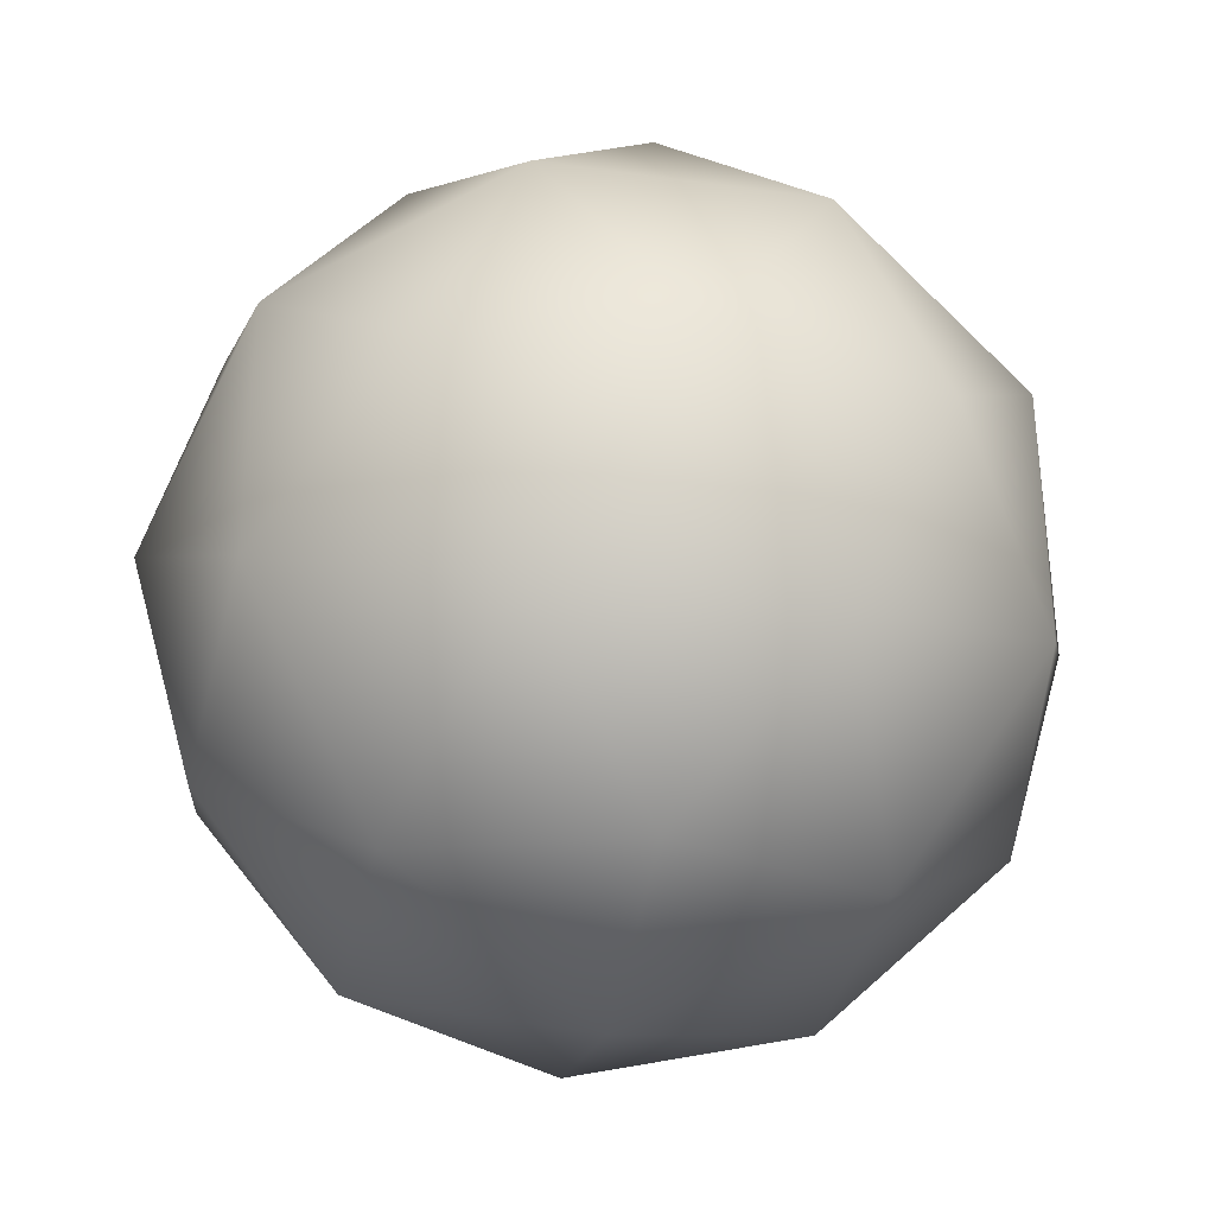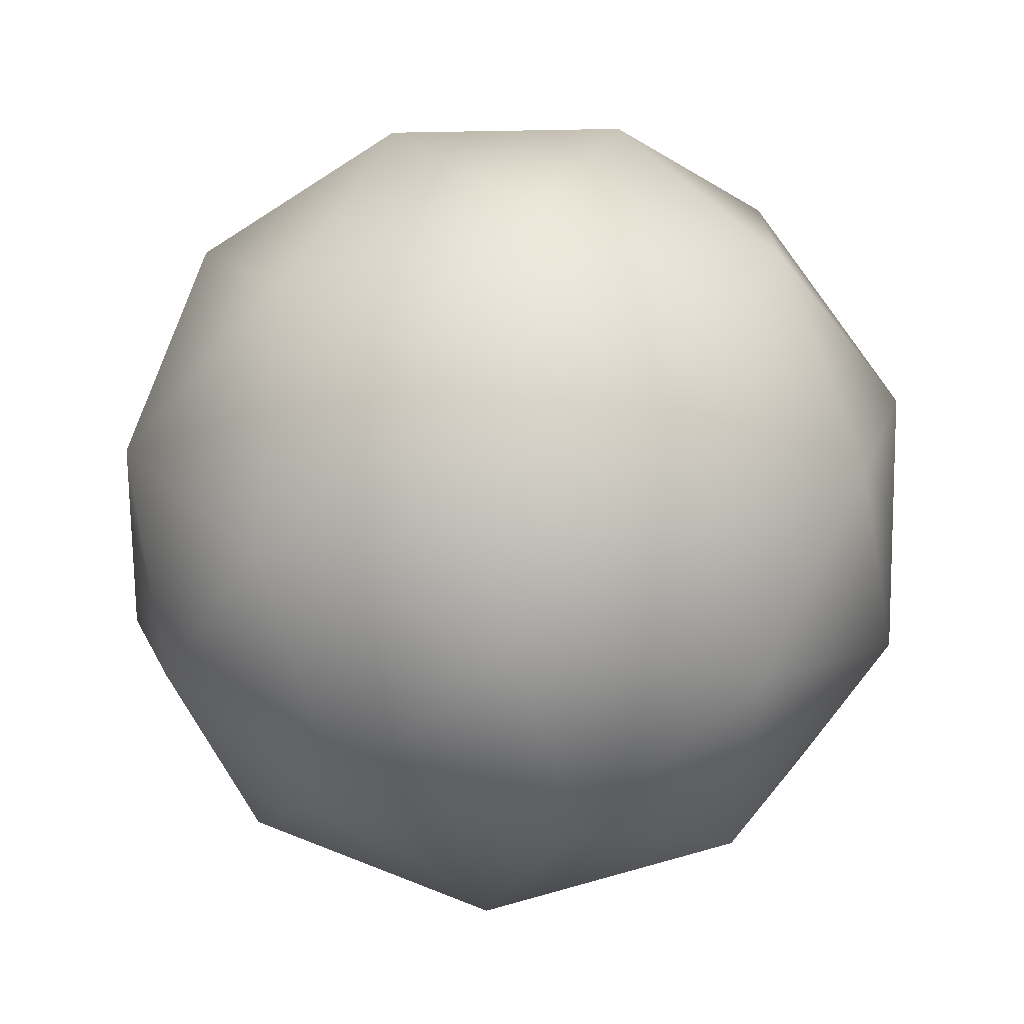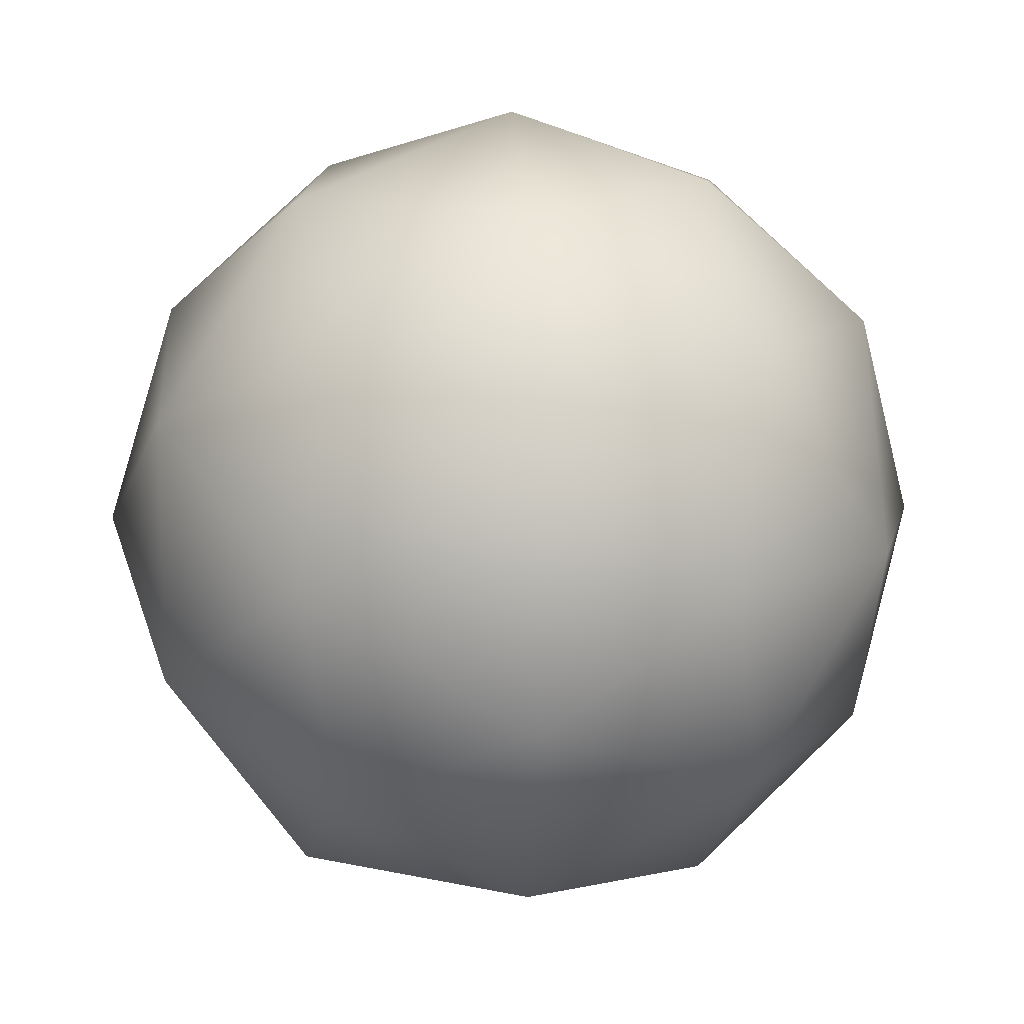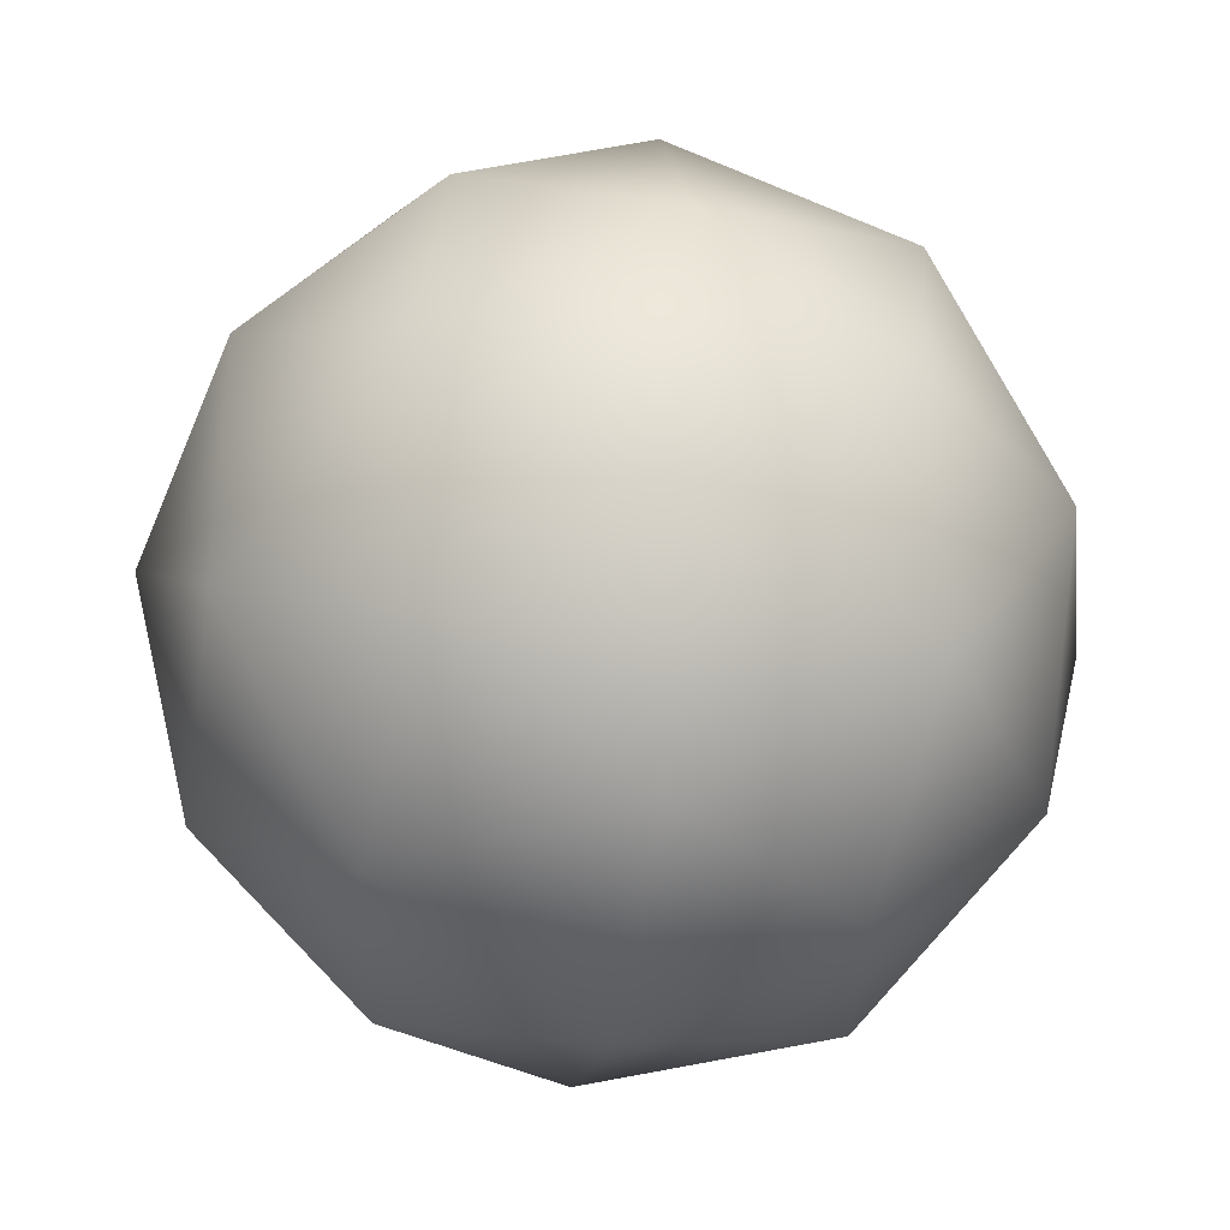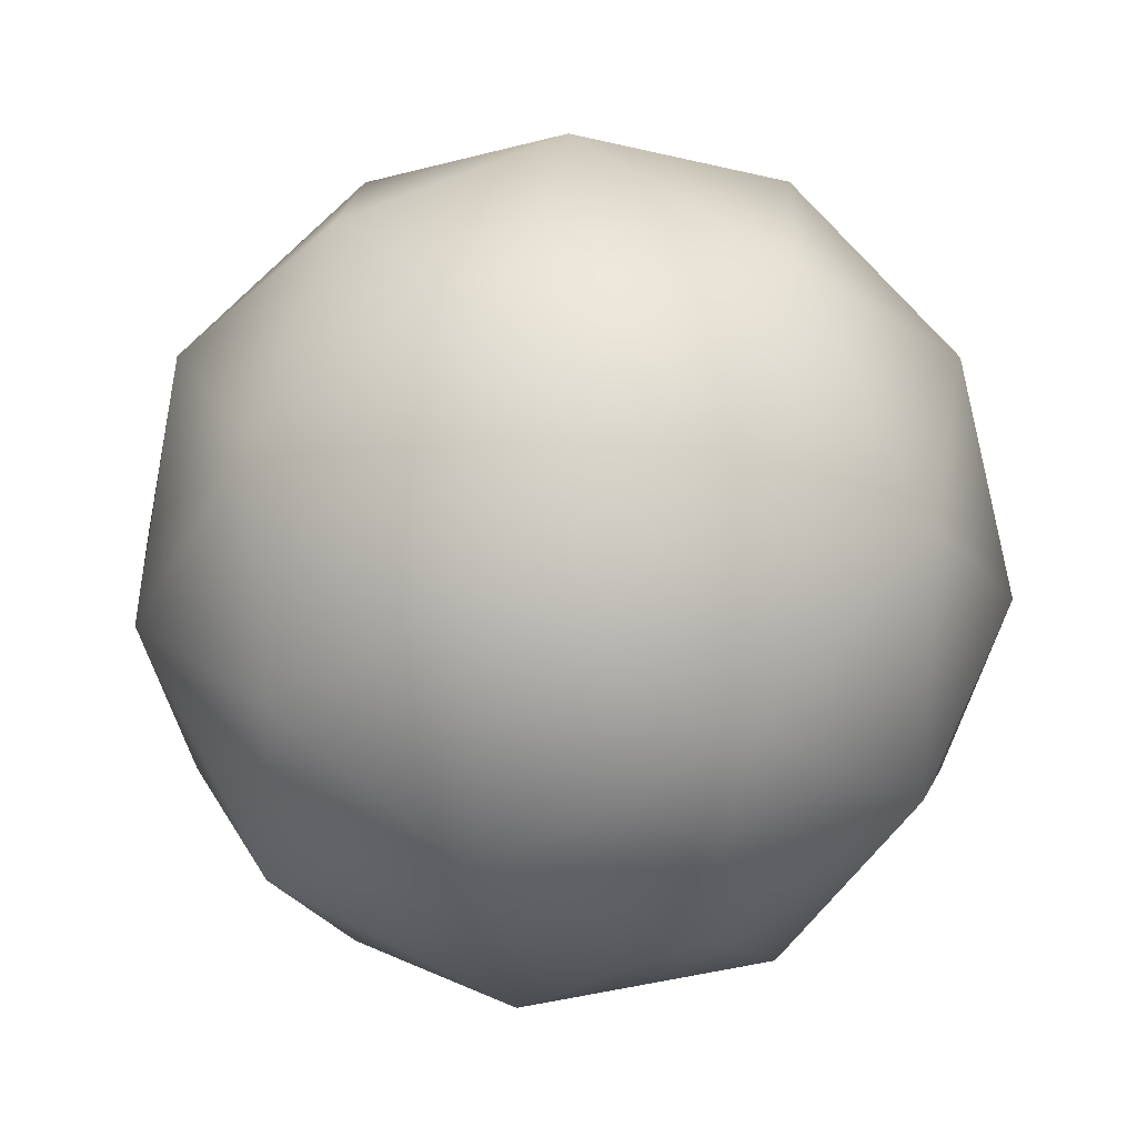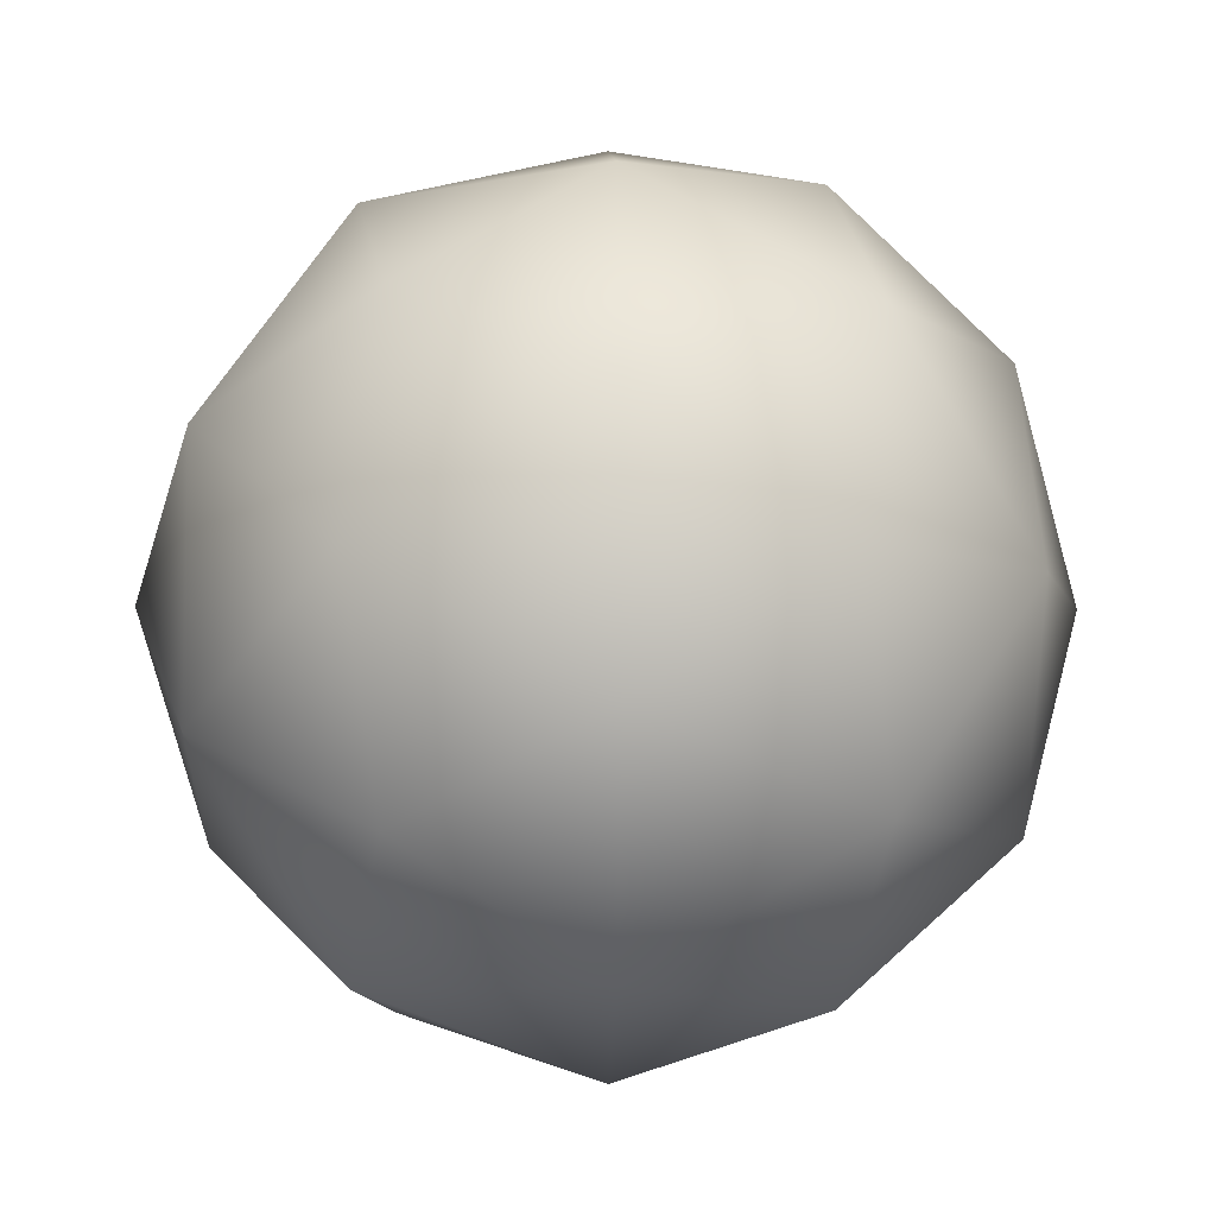
<metadata>
{"format":"obj","ext":"obj","renderer":"f3d","projection":"perspective","resolution":1024,"background":"white","views":[{"elev":-33.6,"azim":-10.8,"up":"+Y"},{"elev":-73.4,"azim":106.8,"up":"+Z"},{"elev":11.8,"azim":-151.9,"up":"+Z"},{"elev":-34.2,"azim":-67.4,"up":"+Y"},{"elev":20.6,"azim":159.4,"up":"+Z"},{"elev":-8.0,"azim":120.1,"up":"+Y"}]}
</metadata>
<code>
v 0 0.002553 0.001578
v 0 0.002553 -0.001578
v 0 -0.002553 0.001578
v 0 -0.002553 -0.001578
v 0.002553 0.001578 0
v 0.002553 -0.001578 0
v -0.002553 0.001578 0
v -0.002553 -0.001578 0
v 0.001578 0 0.002553
v -0.001578 0 0.002553
v 0.001578 0 -0.002553
v -0.001578 0 -0.002553
v 0 0.003 0
v 0.0015 0.002427 0.000927
v 0.0015 0.002427 -0.000927
v -0.0015 0.002427 -0.000927
v -0.0015 0.002427 0.000927
v 0 -0.003 0
v 0.0015 -0.002427 -0.000927
v 0.0015 -0.002427 0.000927
v -0.0015 -0.002427 0.000927
v -0.0015 -0.002427 -0.000927
v 0.003 0 0
v 0.002427 -0.000927 -0.0015
v 0.002427 0.000927 -0.0015
v 0.002427 0.000927 0.0015
v 0.002427 -0.000927 0.0015
v -0.003 0 0
v -0.002427 -0.000927 0.0015
v -0.002427 0.000927 0.0015
v -0.002427 0.000927 -0.0015
v -0.002427 -0.000927 -0.0015
v 0 0 0.003
v -0.000927 -0.0015 0.002427
v 0.000927 -0.0015 0.002427
v 0.000927 0.0015 0.002427
v -0.000927 0.0015 0.002427
v 0 0 -0.003
v -0.000927 0.0015 -0.002427
v 0.000927 0.0015 -0.002427
v 0.000927 -0.0015 -0.002427
v -0.000927 -0.0015 -0.002427
f 13 14 15
f 13 16 17
f 18 19 20
f 18 21 22
f 23 24 25
f 23 26 27
f 28 29 30
f 28 31 32
f 33 34 35
f 33 36 37
f 38 39 40
f 38 41 42
f 36 26 14
f 17 30 37
f 15 25 40
f 39 31 16
f 20 27 35
f 34 29 21
f 41 24 19
f 22 32 42
f 2 13 15
f 13 1 14
f 15 14 5
f 1 13 17
f 13 2 16
f 17 16 7
f 3 18 20
f 18 4 19
f 20 19 6
f 4 18 22
f 18 3 21
f 22 21 8
f 5 23 25
f 23 6 24
f 25 24 11
f 6 23 27
f 23 5 26
f 27 26 9
f 7 28 30
f 28 8 29
f 30 29 10
f 8 28 32
f 28 7 31
f 32 31 12
f 9 33 35
f 33 10 34
f 35 34 3
f 10 33 37
f 33 9 36
f 37 36 1
f 11 38 40
f 38 12 39
f 40 39 2
f 12 38 42
f 38 11 41
f 42 41 4
f 1 36 14
f 36 9 26
f 14 26 5
f 1 17 37
f 17 7 30
f 37 30 10
f 2 15 40
f 15 5 25
f 40 25 11
f 2 39 16
f 39 12 31
f 16 31 7
f 3 20 35
f 20 6 27
f 35 27 9
f 3 34 21
f 34 10 29
f 21 29 8
f 4 41 19
f 41 11 24
f 19 24 6
f 4 22 42
f 22 8 32
f 42 32 12

</code>
